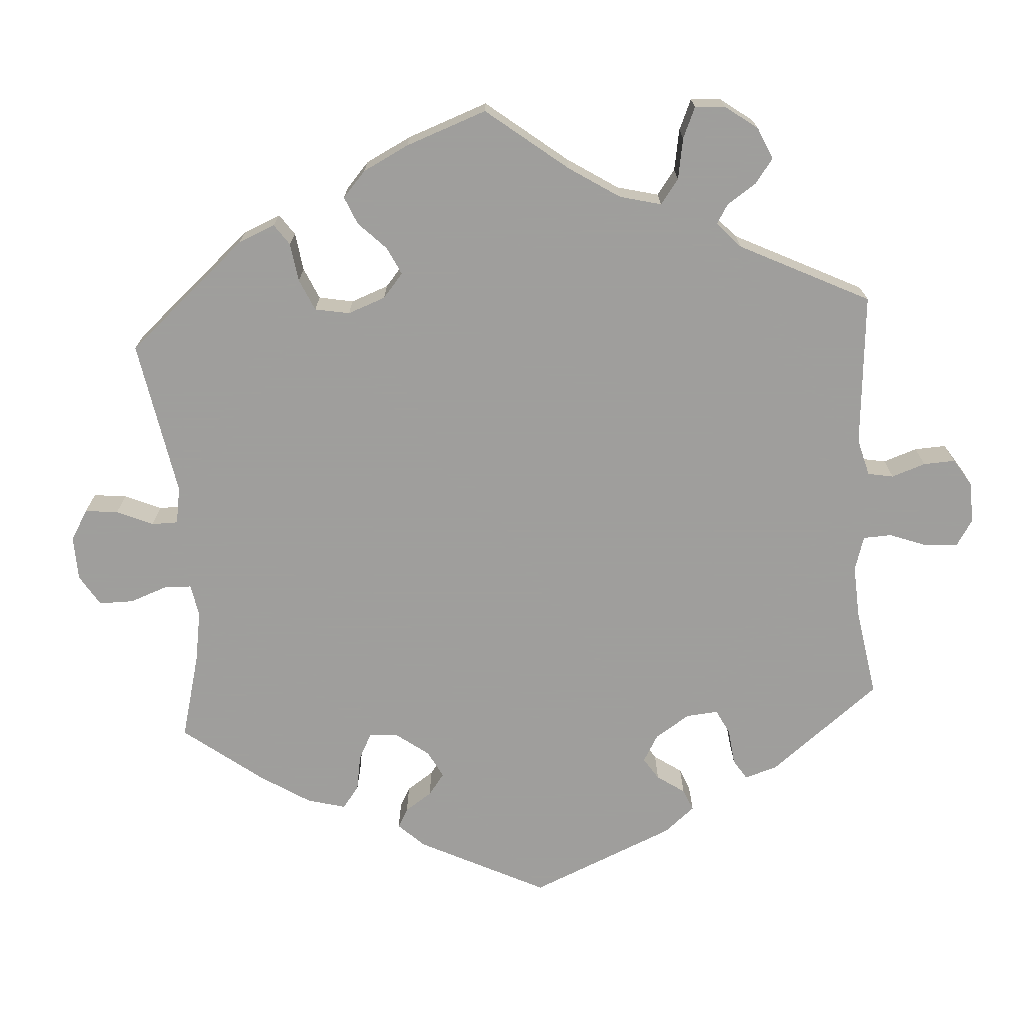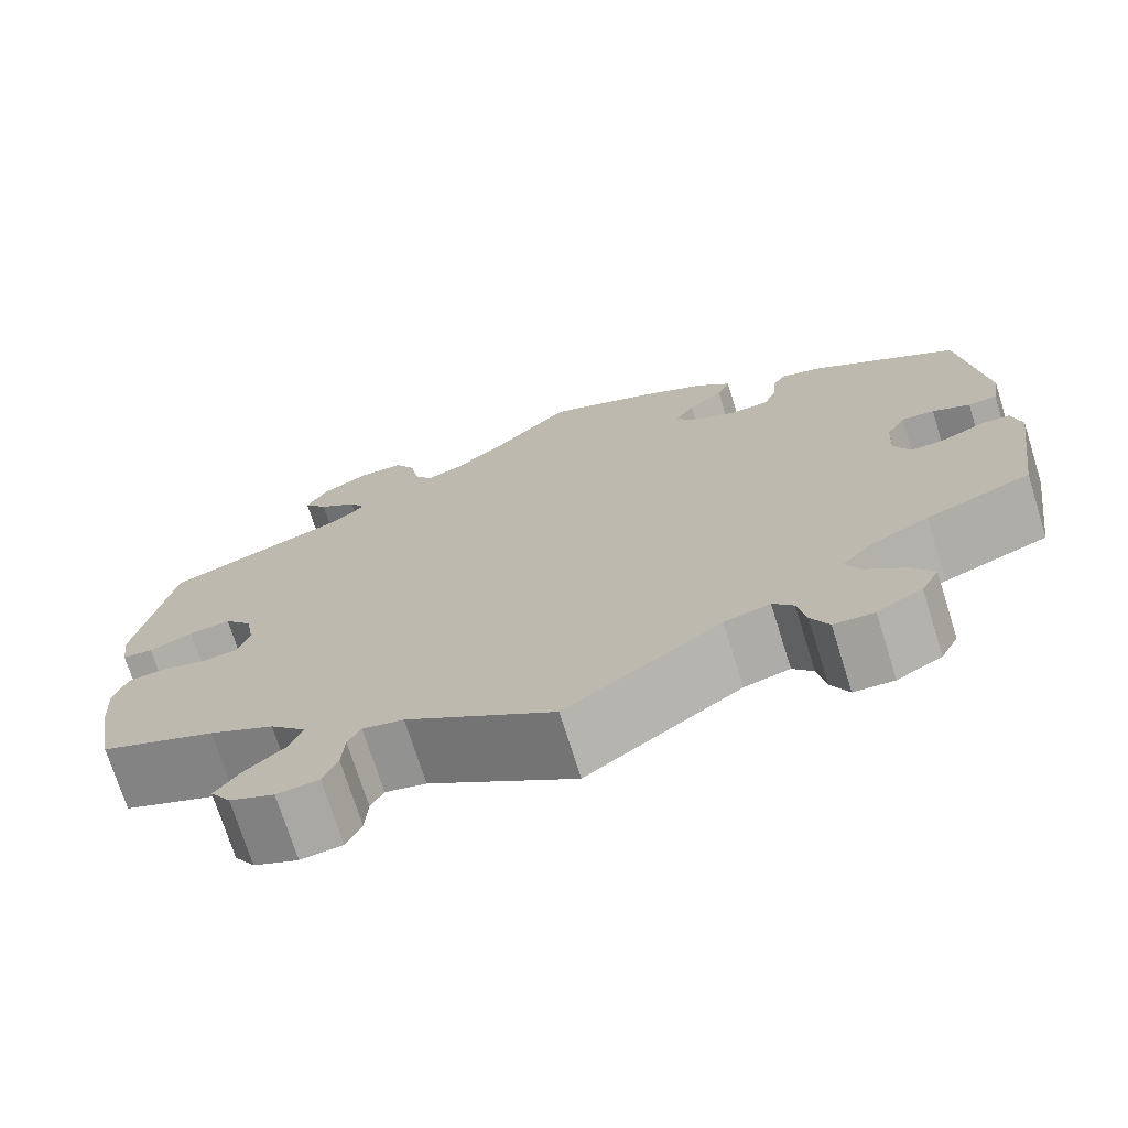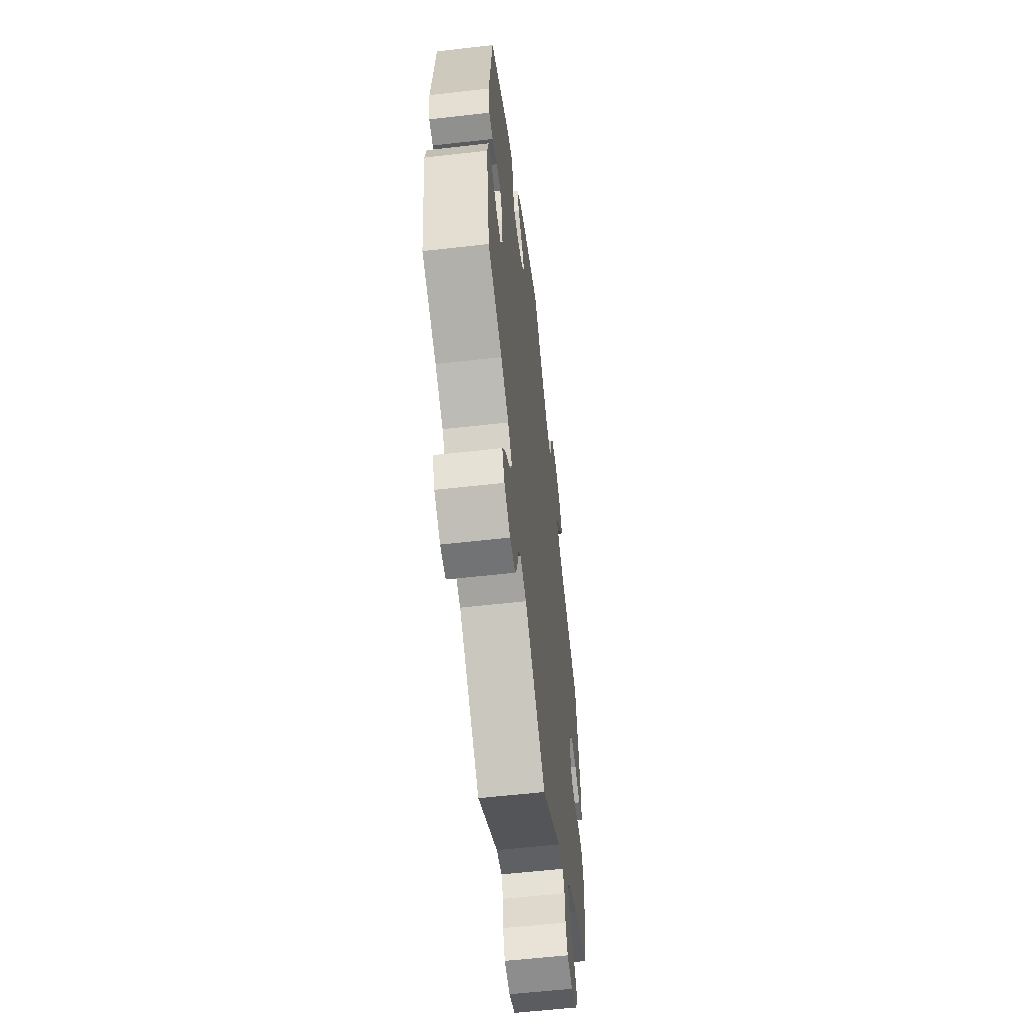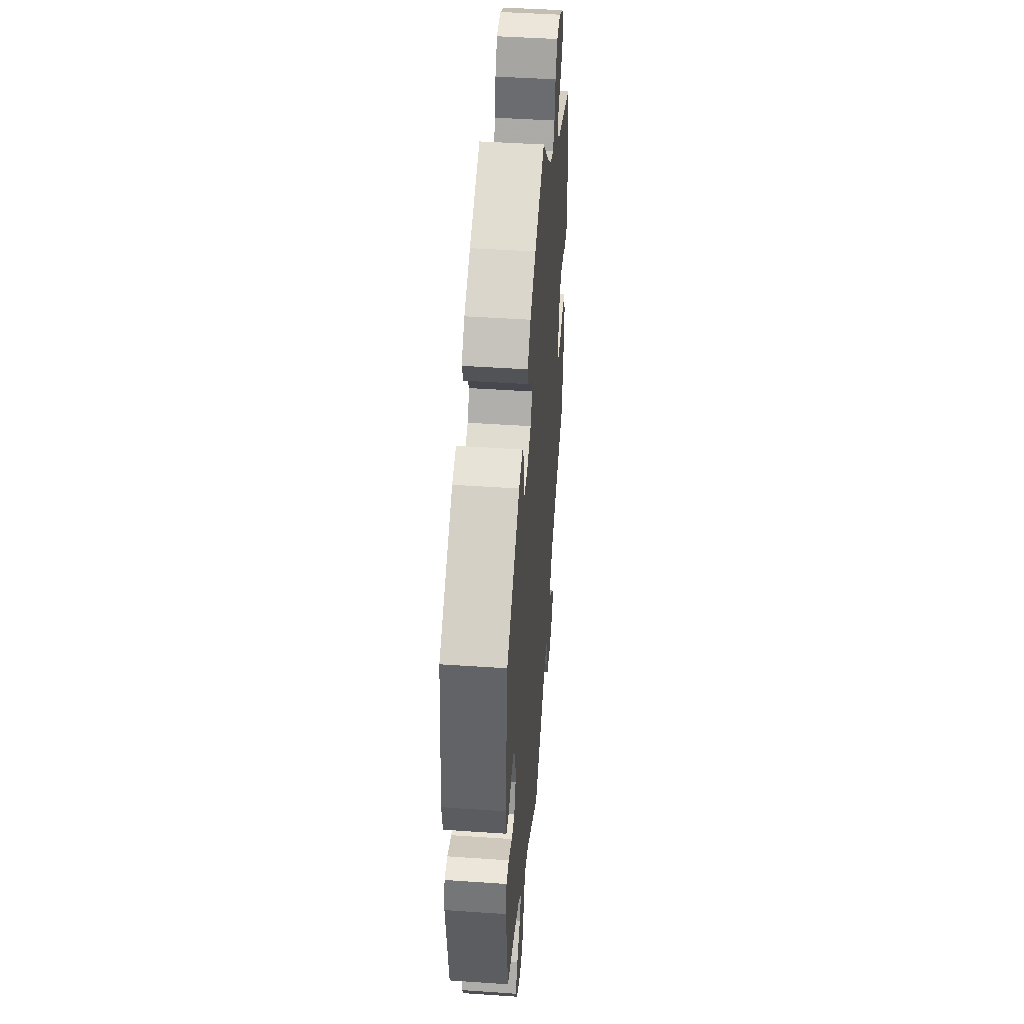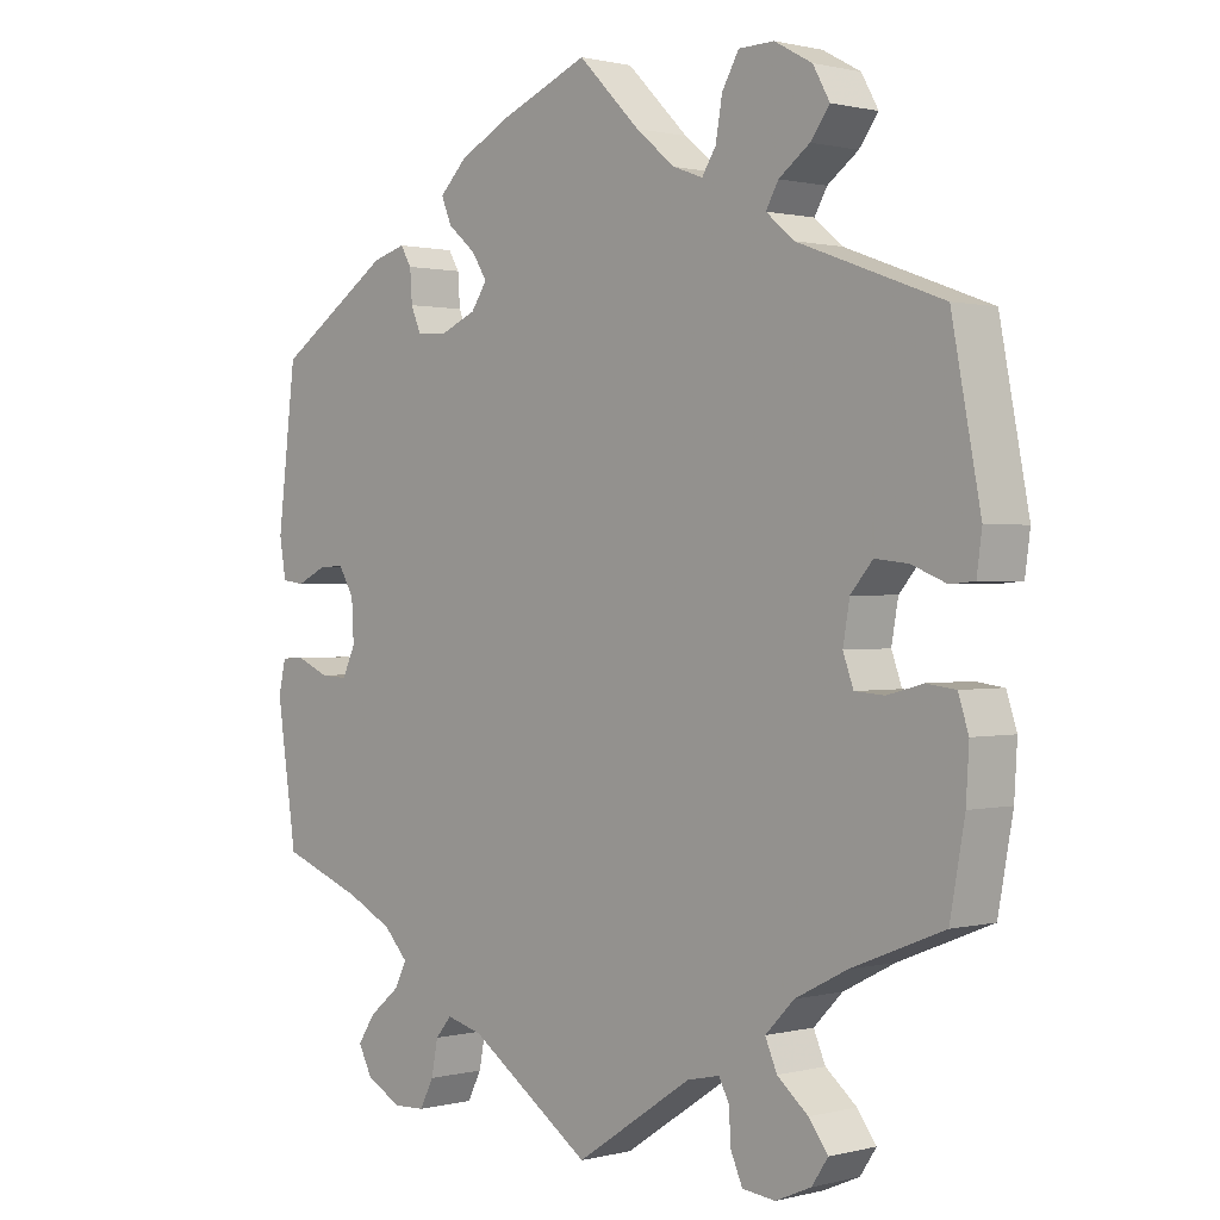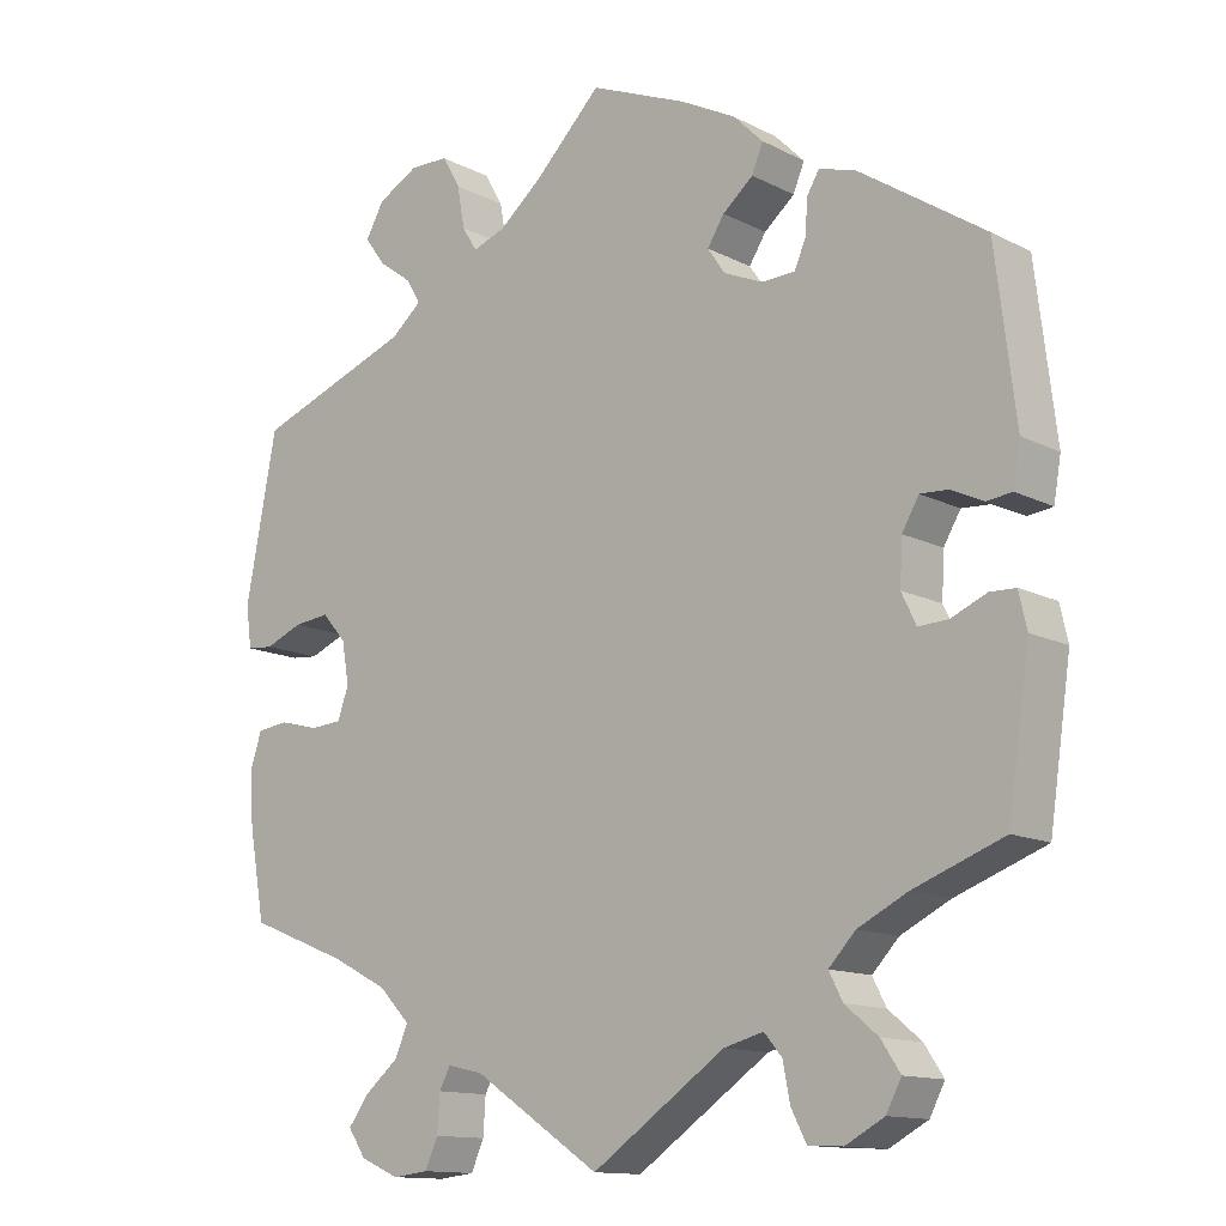
<metadata>
{"format":"obj","ext":"obj","renderer":"f3d","projection":"perspective","resolution":1024,"background":"white","views":[{"elev":-71.1,"azim":123.9,"up":"+Y"},{"elev":-72.8,"azim":-162.6,"up":"+Z"},{"elev":-58.4,"azim":-83.3,"up":"+Z"},{"elev":45.6,"azim":-85.5,"up":"+Z"},{"elev":0.8,"azim":46.8,"up":"+Z"},{"elev":-13.1,"azim":-139.1,"up":"+Z"}]}
</metadata>
<code>
v 0.084 0.07 0.494
v 0.137 0.07 0.45
v 0.178 0.07 0.435
v 0.197 0.07 0.465
v 0.206 0.07 0.517
v 0.229 0.07 0.557
v 0.277 0.07 0.558
v 0.328 0.07 0.53
v 0.351 0.07 0.489
v 0.325 0.07 0.454
v 0.283 0.07 0.423
v 0.266 0.07 0.393
v 0.304 0.07 0.361
v 0.5 0.07 0.289
v 0.539 0.07 0.084
v 0.532 0.07 0.032
v 0.499 0.07 0.029
v 0.452 0.07 0.048
v 0.407 0.07 0.053
v 0.377 0.07 0.018
v 0.368 0.07 -0.034
v 0.382 0.07 -0.073
v 0.422 0.07 -0.076
v 0.471 0.07 -0.063
v 0.51 0.07 -0.068
v 0.524 0.07 -0.111
v 0.52 0.07 -0.178
v 0.5 0.07 -0.289
v 0.375 0.07 -0.339
v 0.305 0.07 -0.375
v 0.266 0.07 -0.415
v 0.282 0.07 -0.452
v 0.324 0.07 -0.487
v 0.35 0.07 -0.522
v 0.328 0.07 -0.555
v 0.28 0.07 -0.576
v 0.235 0.07 -0.571
v 0.219 0.07 -0.535
v 0.216 0.07 -0.489
v 0.202 0.07 -0.463
v 0.158 0.07 -0.473
v 0 0.07 -0.578
v -0.166 0.07 -0.464
v -0.215 0.07 -0.451
v -0.237 0.07 -0.477
v -0.246 0.07 -0.523
v -0.265 0.07 -0.56
v -0.308 0.07 -0.562
v -0.356 0.07 -0.536
v -0.375 0.07 -0.5
v -0.351 0.07 -0.464
v -0.31 0.07 -0.43
v -0.293 0.07 -0.397
v -0.326 0.07 -0.362
v -0.388 0.07 -0.331
v -0.5 0.07 -0.289
v -0.527 0.07 -0.106
v -0.517 0.07 -0.062
v -0.485 0.07 -0.061
v -0.441 0.07 -0.08
v -0.404 0.07 -0.082
v -0.386 0.07 -0.044
v -0.389 0.07 0.011
v -0.41 0.07 0.047
v -0.445 0.07 0.045
v -0.485 0.07 0.026
v -0.516 0.07 0.03
v -0.525 0.07 0.082
v -0.5 0.07 0.289
v -0.343 0.07 0.393
v -0.298 0.07 0.406
v -0.283 0.07 0.381
v -0.28 0.07 0.338
v -0.266 0.07 0.305
v -0.225 0.07 0.303
v -0.176 0.07 0.324
v -0.154 0.07 0.356
v -0.175 0.07 0.389
v -0.213 0.07 0.421
v -0.227 0.07 0.455
v -0.19 0.07 0.492
v -0.121 0.07 0.528
v 0 0.07 0.578
v 0.084 0 0.494
v 0.137 0 0.45
v 0.178 0 0.435
v 0.197 0 0.465
v 0.206 0 0.517
v 0.229 0 0.557
v 0.277 0 0.558
v 0.328 0 0.53
v 0.351 0 0.489
v 0.325 0 0.454
v 0.283 0 0.423
v 0.266 0 0.393
v 0.304 0 0.361
v 0.5 0 0.289
v 0.539 0 0.084
v 0.532 0 0.032
v 0.499 0 0.029
v 0.452 0 0.048
v 0.407 0 0.053
v 0.377 0 0.018
v 0.368 0 -0.034
v 0.382 0 -0.073
v 0.422 0 -0.076
v 0.471 0 -0.063
v 0.51 0 -0.068
v 0.524 0 -0.111
v 0.52 0 -0.178
v 0.5 0 -0.289
v 0.375 0 -0.339
v 0.305 0 -0.375
v 0.266 0 -0.415
v 0.282 0 -0.452
v 0.324 0 -0.487
v 0.35 0 -0.522
v 0.328 0 -0.555
v 0.28 0 -0.576
v 0.235 0 -0.571
v 0.219 0 -0.535
v 0.216 0 -0.489
v 0.202 0 -0.463
v 0.158 0 -0.473
v 0 0 -0.578
v -0.166 0 -0.464
v -0.215 0 -0.451
v -0.237 0 -0.477
v -0.246 0 -0.523
v -0.265 0 -0.56
v -0.308 0 -0.562
v -0.356 0 -0.536
v -0.375 0 -0.5
v -0.351 0 -0.464
v -0.31 0 -0.43
v -0.293 0 -0.397
v -0.326 0 -0.362
v -0.388 0 -0.331
v -0.5 0 -0.289
v -0.527 0 -0.106
v -0.517 0 -0.062
v -0.485 0 -0.061
v -0.441 0 -0.08
v -0.404 0 -0.082
v -0.386 0 -0.044
v -0.389 0 0.011
v -0.41 0 0.047
v -0.445 0 0.045
v -0.485 0 0.026
v -0.516 0 0.03
v -0.525 0 0.082
v -0.5 0 0.289
v -0.343 0 0.393
v -0.298 0 0.406
v -0.283 0 0.381
v -0.28 0 0.338
v -0.266 0 0.305
v -0.225 0 0.303
v -0.176 0 0.324
v -0.154 0 0.356
v -0.175 0 0.389
v -0.213 0 0.421
v -0.227 0 0.455
v -0.19 0 0.492
v -0.121 0 0.528
v 0 0 0.578
f 82 83 1
f 81 82 1 2
f 78 79 80 81
f 77 78 81 2
f 76 77 2 3
f 75 76 3
f 70 71 72 73
f 70 73 74
f 69 70 74
f 68 69 74 75
f 65 66 67 68
f 64 65 68 75
f 57 58 59 60
f 55 56 57 60
f 54 55 60 61
f 53 54 61 62
f 49 50 51 52
f 49 52 53
f 48 49 53
f 45 46 47 48
f 45 48 53
f 44 45 53 62
f 41 42 43
f 40 41 43 44
f 36 37 38 39
f 36 39 40
f 35 36 40
f 32 33 34 35
f 32 35 40
f 31 32 40 44
f 26 27 28 29
f 26 29 30
f 23 24 25 26
f 22 23 26 30
f 21 22 30 31
f 15 16 17 18
f 13 14 15 18
f 12 13 18 19
f 8 9 10 11
f 8 11 12
f 7 8 12
f 4 5 6 7
f 3 4 7 12
f 63 64 75 3
f 20 21 31 44
f 20 44 62 63
f 19 20 63
f 3 12 19 63
f 84 166 165
f 85 84 165 164
f 164 163 162 161
f 85 164 161 160
f 86 85 160 159
f 86 159 158
f 156 155 154 153
f 157 156 153
f 157 153 152
f 158 157 152 151
f 151 150 149 148
f 158 151 148 147
f 143 142 141 140
f 143 140 139 138
f 144 143 138 137
f 145 144 137 136
f 135 134 133 132
f 136 135 132
f 136 132 131
f 131 130 129 128
f 136 131 128
f 145 136 128 127
f 126 125 124
f 127 126 124 123
f 122 121 120 119
f 123 122 119
f 123 119 118
f 118 117 116 115
f 123 118 115
f 127 123 115 114
f 112 111 110 109
f 113 112 109
f 109 108 107 106
f 113 109 106 105
f 114 113 105 104
f 101 100 99 98
f 101 98 97 96
f 102 101 96 95
f 94 93 92 91
f 95 94 91
f 95 91 90
f 90 89 88 87
f 95 90 87 86
f 86 158 147 146
f 127 114 104 103
f 146 145 127 103
f 146 103 102
f 146 102 95 86
f 1 84 85 2
f 2 85 86 3
f 3 86 87 4
f 4 87 88 5
f 5 88 89 6
f 6 89 90 7
f 7 90 91 8
f 8 91 92 9
f 9 92 93 10
f 10 93 94 11
f 11 94 95 12
f 12 95 96 13
f 13 96 97 14
f 14 97 98 15
f 15 98 99 16
f 16 99 100 17
f 17 100 101 18
f 18 101 102 19
f 19 102 103 20
f 20 103 104 21
f 21 104 105 22
f 22 105 106 23
f 23 106 107 24
f 24 107 108 25
f 25 108 109 26
f 26 109 110 27
f 27 110 111 28
f 28 111 112 29
f 29 112 113 30
f 30 113 114 31
f 31 114 115 32
f 32 115 116 33
f 33 116 117 34
f 34 117 118 35
f 35 118 119 36
f 36 119 120 37
f 37 120 121 38
f 38 121 122 39
f 39 122 123 40
f 40 123 124 41
f 41 124 125 42
f 42 125 126 43
f 43 126 127 44
f 44 127 128 45
f 45 128 129 46
f 46 129 130 47
f 47 130 131 48
f 48 131 132 49
f 49 132 133 50
f 50 133 134 51
f 51 134 135 52
f 52 135 136 53
f 53 136 137 54
f 54 137 138 55
f 55 138 139 56
f 56 139 140 57
f 57 140 141 58
f 58 141 142 59
f 59 142 143 60
f 60 143 144 61
f 61 144 145 62
f 62 145 146 63
f 63 146 147 64
f 64 147 148 65
f 65 148 149 66
f 66 149 150 67
f 67 150 151 68
f 68 151 152 69
f 69 152 153 70
f 70 153 154 71
f 71 154 155 72
f 72 155 156 73
f 73 156 157 74
f 74 157 158 75
f 75 158 159 76
f 76 159 160 77
f 77 160 161 78
f 78 161 162 79
f 79 162 163 80
f 80 163 164 81
f 81 164 165 82
f 82 165 166 83
f 83 166 84 1

</code>
